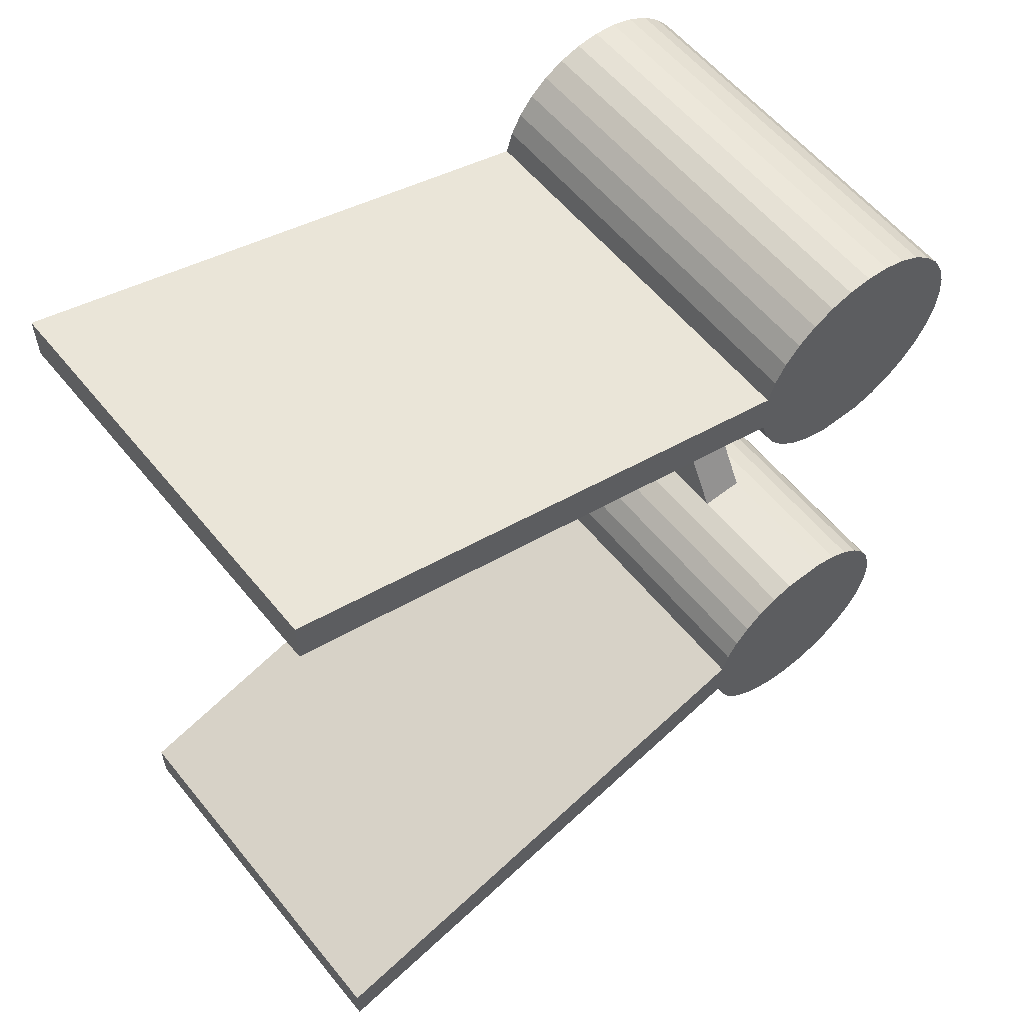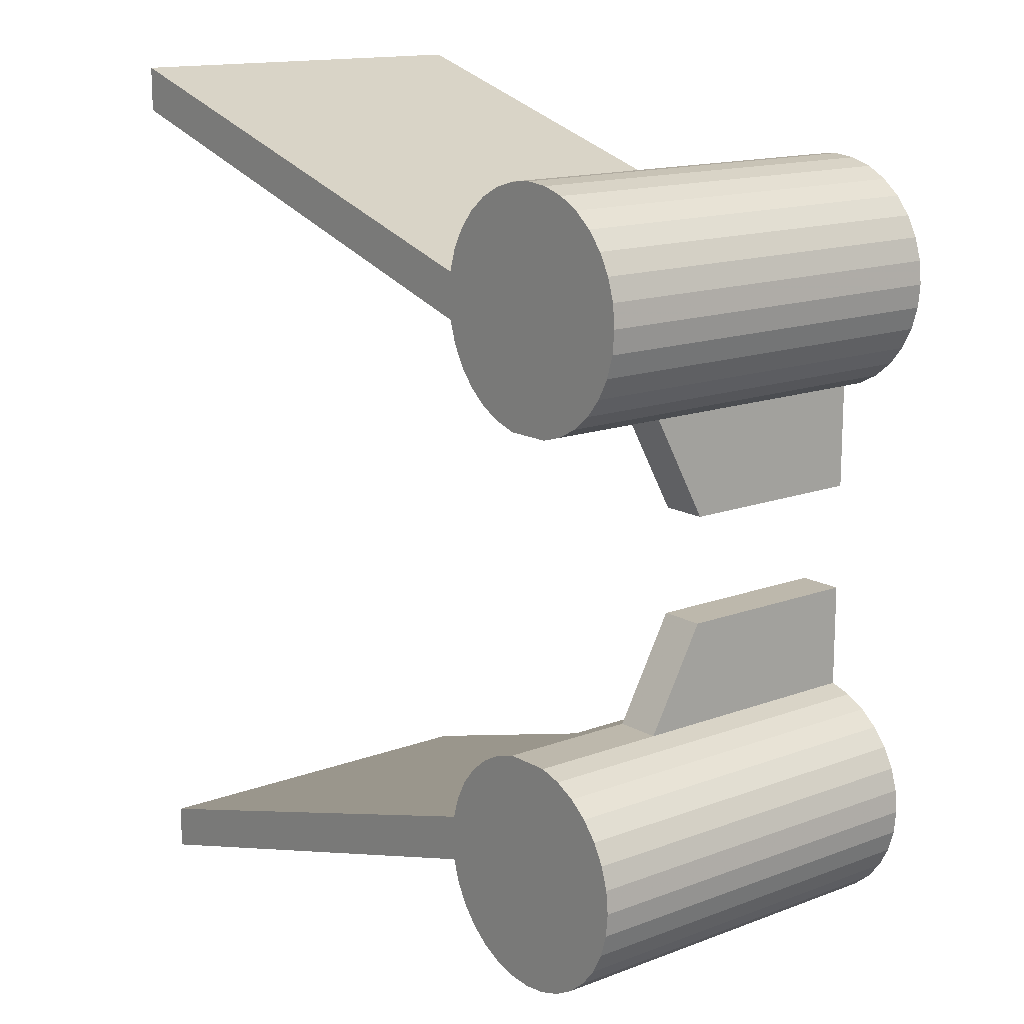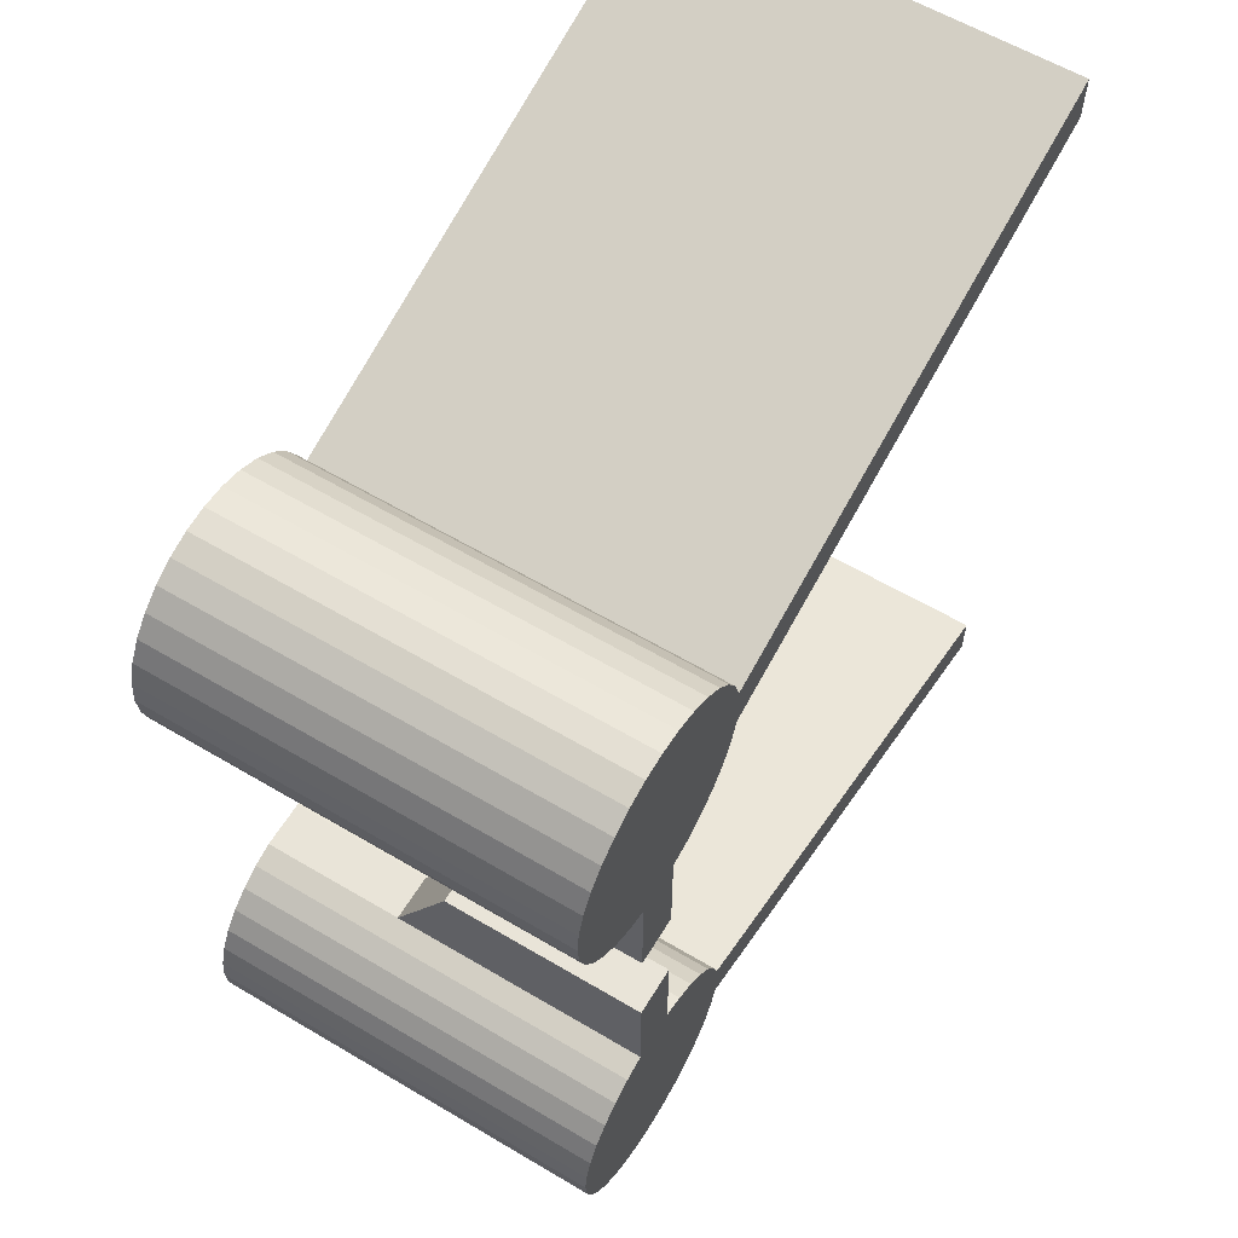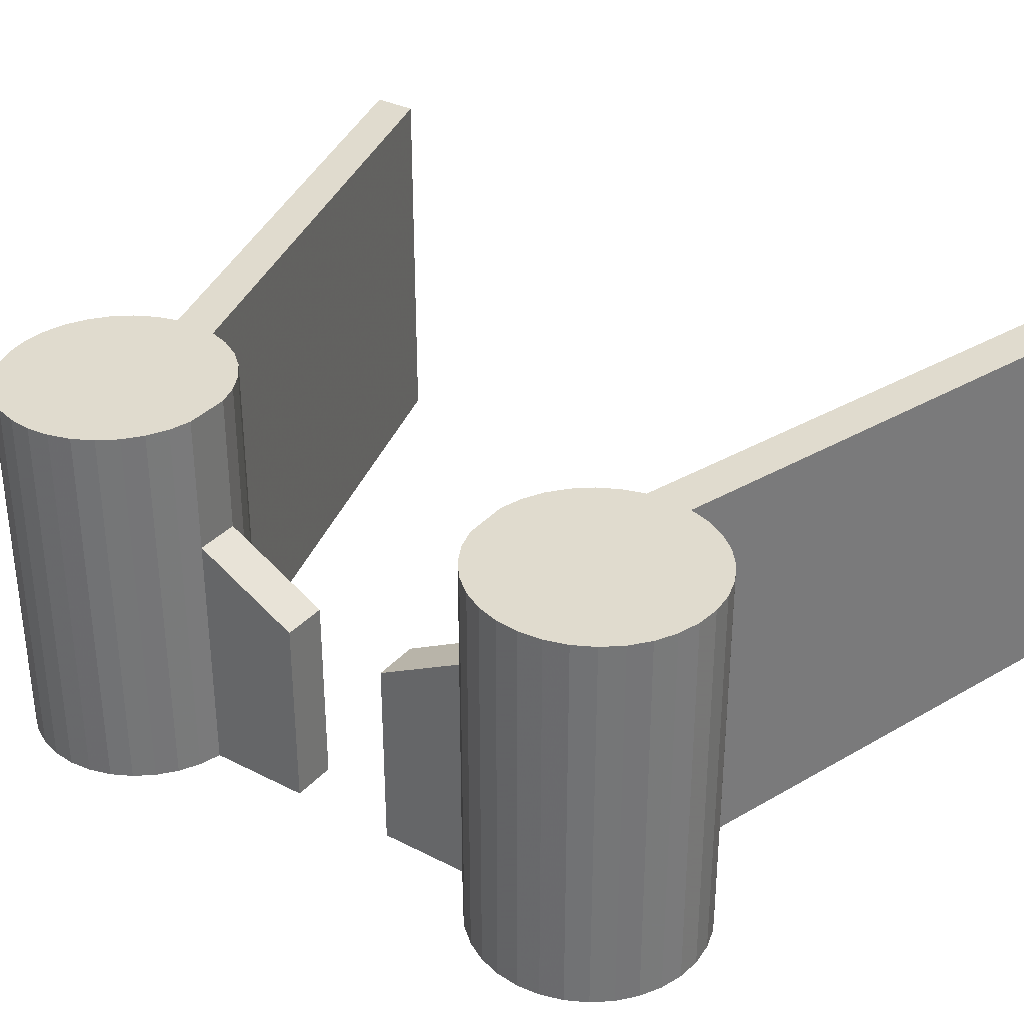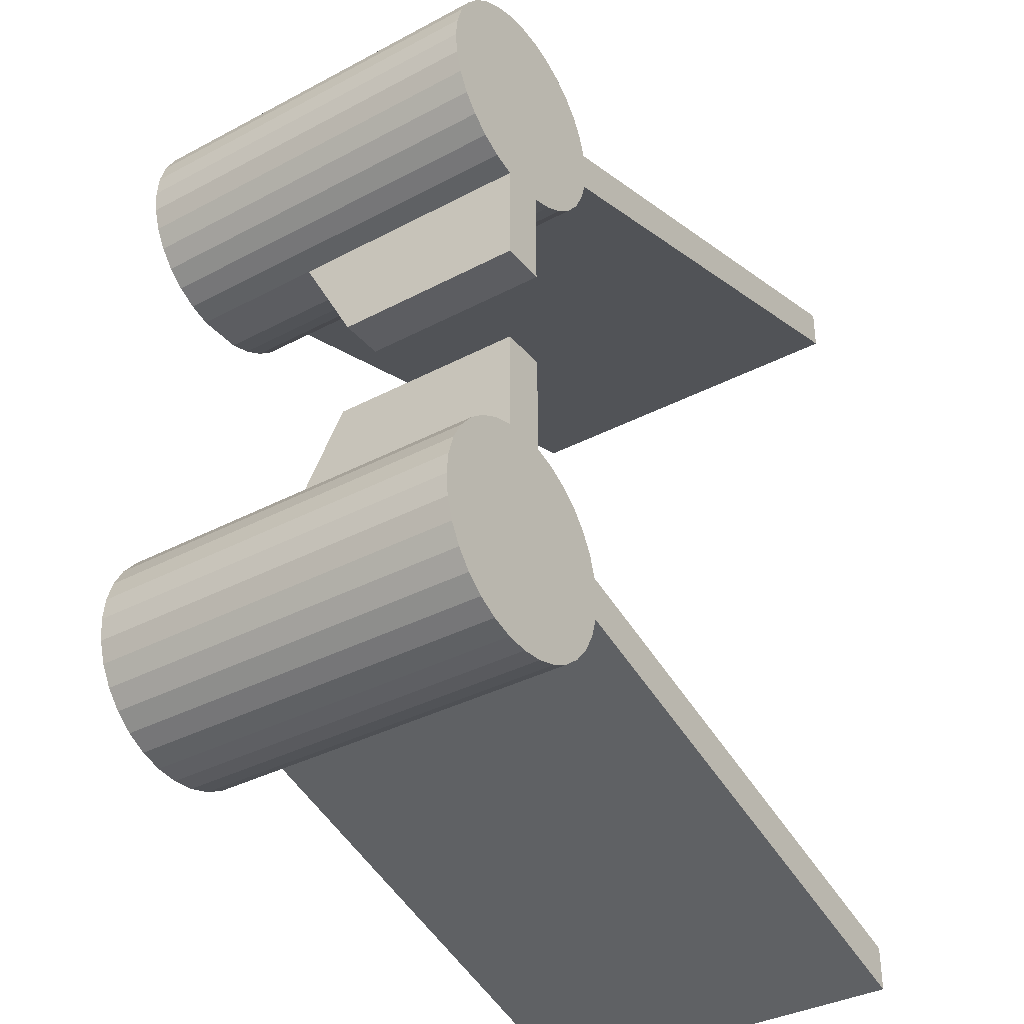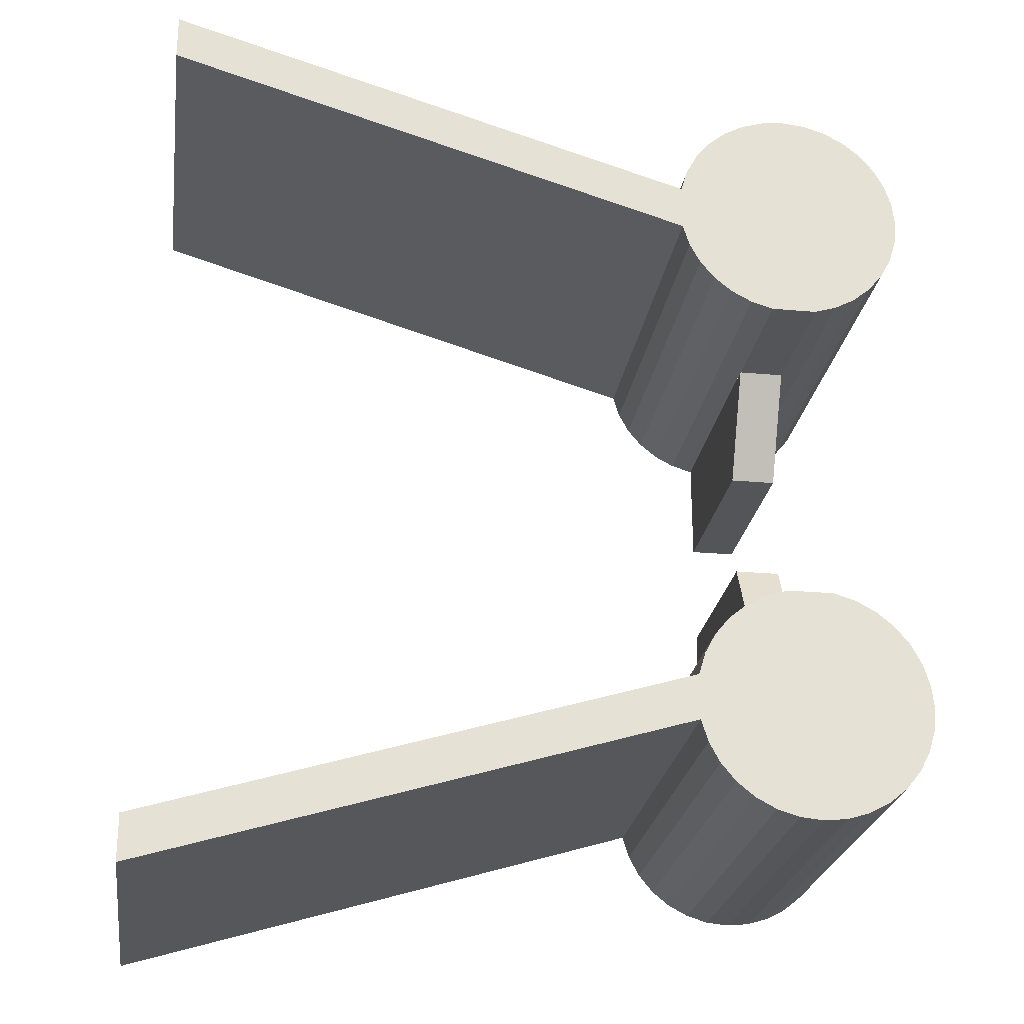
<metadata>
{"format":"obj","ext":"obj","renderer":"f3d","projection":"perspective","resolution":1024,"background":"white","views":[{"elev":58.3,"azim":141.2,"up":"+Z"},{"elev":14.7,"azim":-129.0,"up":"+Z"},{"elev":60.4,"azim":-58.8,"up":"+Z"},{"elev":33.6,"azim":-55.1,"up":"+Y"},{"elev":-36.3,"azim":-55.4,"up":"+Z"},{"elev":-24.7,"azim":171.7,"up":"+Z"}]}
</metadata>
<code>
o Cylinder
v -0 -0.000347 -10
v -0 10.12 -10
v 0.5853 -0.000347 -9.942
v 0.5853 10.12 -9.942
v 1.148 -0.000347 -9.772
v 1.148 10.12 -9.772
v 1.667 -0.000347 -9.494
v 1.667 10.12 -9.494
v 2.121 -0.000347 -9.121
v 2.121 10.12 -9.121
v 2.494 -0.000347 -8.667
v 2.494 10.12 -8.667
v 2.772 -0.000347 -8.148
v 2.772 10.12 -8.148
v 2.942 -0.000347 -7.585
v 2.942 10.12 -7.585
v 2.942 -0.000347 -6.415
v 2.942 10.12 -6.415
v 2.772 -0.000347 -5.852
v 2.772 10.12 -5.852
v 2.494 -0.000347 -5.333
v 2.494 10.12 -5.333
v 2.121 -0.000347 -4.879
v 2.121 10.12 -4.879
v 1.667 -0.000347 -4.506
v 1.667 10.12 -4.506
v 1.148 -0.000347 -4.228
v 1.148 10.12 -4.228
v 0.5853 -0.000347 -4.058
v 0.5853 10.12 -4.058
v -0.5853 -0.000347 -4.058
v -0.5853 10.12 -4.058
v -1.148 -0.000347 -4.228
v -1.148 10.12 -4.228
v -1.667 -0.000347 -4.506
v -1.667 10.12 -4.506
v -2.121 -0.000347 -4.879
v -2.121 10.12 -4.879
v -2.494 -0.000347 -5.333
v -2.494 10.12 -5.333
v -2.772 -0.000347 -5.852
v -2.772 10.12 -5.852
v -2.942 -0.000347 -6.415
v -2.942 10.12 -6.415
v -3 -0.000347 -7
v -3 10.12 -7
v -2.942 -0.000347 -7.585
v -2.942 10.12 -7.585
v -2.772 -0.000347 -8.148
v -2.772 10.12 -8.148
v -2.494 -0.000347 -8.667
v -2.494 10.12 -8.667
v -2.121 -0.000347 -9.121
v -2.121 10.12 -9.121
v -1.667 -0.000347 -9.494
v -1.667 10.12 -9.494
v -1.148 -0.000347 -9.772
v -1.148 10.12 -9.772
v -0.5853 -0.000347 -9.942
v -0.5853 10.12 -9.942
v 16.68 0 -11.72
v 16.68 10.12 -11.72
v 16.68 0 -10.55
v 16.68 10.12 -10.55
v -0.5853 5.061 -1.39
v -0.5853 0 -1.39
v 0.5853 5.061 -1.39
v 0.5853 0 -1.39
v 0.5853 6.512 -4.058
v -0.5853 6.512 -4.058
v 12.1 -0.000116 -9.169
v 7.523 -0.000231 -7.792
v 7.523 -0.000231 -8.962
v 12.1 -0.000116 -10.34
v 12.1 10.12 -10.34
v 7.523 10.12 -8.962
v 7.523 10.12 -7.792
v 12.1 10.12 -9.169
v -0 -0.000347 10
v -0 10.12 10
v 0.5853 -0.000347 9.942
v 0.5853 10.12 9.942
v 1.148 -0.000347 9.772
v 1.148 10.12 9.772
v 1.667 -0.000347 9.494
v 1.667 10.12 9.494
v 2.121 -0.000347 9.121
v 2.121 10.12 9.121
v 2.494 -0.000347 8.667
v 2.494 10.12 8.667
v 2.772 -0.000347 8.148
v 2.772 10.12 8.148
v 2.942 -0.000347 7.585
v 2.942 10.12 7.585
v 2.942 -0.000347 6.415
v 2.942 10.12 6.415
v 2.772 -0.000347 5.852
v 2.772 10.12 5.852
v 2.494 -0.000347 5.333
v 2.494 10.12 5.333
v 2.121 -0.000347 4.879
v 2.121 10.12 4.879
v 1.667 -0.000347 4.506
v 1.667 10.12 4.506
v 1.148 -0.000347 4.228
v 1.148 10.12 4.228
v 0.5853 -0.000347 4.058
v 0.5853 10.12 4.058
v -0.5853 -0.000347 4.058
v -0.5853 10.12 4.058
v -1.148 -0.000347 4.228
v -1.148 10.12 4.228
v -1.667 -0.000347 4.506
v -1.667 10.12 4.506
v -2.121 -0.000347 4.879
v -2.121 10.12 4.879
v -2.494 -0.000347 5.333
v -2.494 10.12 5.333
v -2.772 -0.000347 5.852
v -2.772 10.12 5.852
v -2.942 -0.000347 6.415
v -2.942 10.12 6.415
v -3 -0.000347 7
v -3 10.12 7
v -2.942 -0.000347 7.585
v -2.942 10.12 7.585
v -2.772 -0.000347 8.148
v -2.772 10.12 8.148
v -2.494 -0.000347 8.667
v -2.494 10.12 8.667
v -2.121 -0.000347 9.121
v -2.121 10.12 9.121
v -1.667 -0.000347 9.494
v -1.667 10.12 9.494
v -1.148 -0.000347 9.772
v -1.148 10.12 9.772
v -0.5853 -0.000347 9.942
v -0.5853 10.12 9.942
v 16.68 0 11.72
v 16.68 10.12 11.72
v 16.68 0 10.55
v 16.68 10.12 10.55
v -0.5853 5.061 1.39
v -0.5853 0 1.39
v 0.5853 5.061 1.39
v 0.5853 0 1.39
v 0.5853 6.512 4.058
v -0.5853 6.512 4.058
v 12.1 -0.000116 9.169
v 7.523 -0.000231 7.792
v 7.523 -0.000231 8.962
v 12.1 -0.000116 10.34
v 12.1 10.12 10.34
v 7.523 10.12 8.962
v 7.523 10.12 7.792
v 12.1 10.12 9.169
f 1 2 4 3
f 3 4 6 5
f 5 6 8 7
f 7 8 10 9
f 9 10 12 11
f 11 12 14 13
f 13 14 16 15
f 17 18 20 19
f 19 20 22 21
f 21 22 24 23
f 23 24 26 25
f 25 26 28 27
f 27 28 30 29
f 31 32 34 33
f 33 34 36 35
f 35 36 38 37
f 37 38 40 39
f 39 40 42 41
f 41 42 44 43
f 43 44 46 45
f 45 46 48 47
f 47 48 50 49
f 49 50 52 51
f 51 52 54 53
f 53 54 56 55
f 55 56 58 57
f 59 60 2 1
f 57 58 60 59
f 71 74 61 63
f 61 62 64 63
f 75 78 64 62
f 78 71 63 64
f 74 75 62 61
f 69 67 68 29
f 31 29 68 66
f 69 70 65 67
f 70 69 30 32
f 70 31 66 65
f 66 68 67 65
f 4 2 60 58 56 54 52 50 48 46 44 42 40 38 36 34 32 30 28 26 24 22 20 18 16 14 12 10 8 6
f 1 3 5 7 9 11 13 15 17 19 21 23 25 27 29 31 33 35 37 39 41 43 45 47 49 51 53 55 57 59
f 17 15 73 72
f 72 73 74 71
f 16 18 77 76
f 76 77 78 75
f 18 17 72 77
f 77 72 71 78
f 15 16 76 73
f 73 76 75 74
f 79 81 82 80
f 81 83 84 82
f 83 85 86 84
f 85 87 88 86
f 87 89 90 88
f 89 91 92 90
f 91 93 94 92
f 95 97 98 96
f 97 99 100 98
f 99 101 102 100
f 101 103 104 102
f 103 105 106 104
f 105 107 108 106
f 109 111 112 110
f 111 113 114 112
f 113 115 116 114
f 115 117 118 116
f 117 119 120 118
f 119 121 122 120
f 121 123 124 122
f 123 125 126 124
f 125 127 128 126
f 127 129 130 128
f 129 131 132 130
f 131 133 134 132
f 133 135 136 134
f 137 79 80 138
f 135 137 138 136
f 149 141 139 152
f 139 141 142 140
f 153 140 142 156
f 156 142 141 149
f 152 139 140 153
f 147 107 146 145
f 109 144 146 107
f 147 145 143 148
f 148 110 108 147
f 148 143 144 109
f 144 143 145 146
f 82 84 86 88 90 92 94 96 98 100 102 104 106 108 110 112 114 116 118 120 122 124 126 128 130 132 134 136 138 80
f 79 137 135 133 131 129 127 125 123 121 119 117 115 113 111 109 107 105 103 101 99 97 95 93 91 89 87 85 83 81
f 95 150 151 93
f 150 149 152 151
f 94 154 155 96
f 154 153 156 155
f 96 155 150 95
f 155 156 149 150
f 93 151 154 94
f 151 152 153 154

</code>
